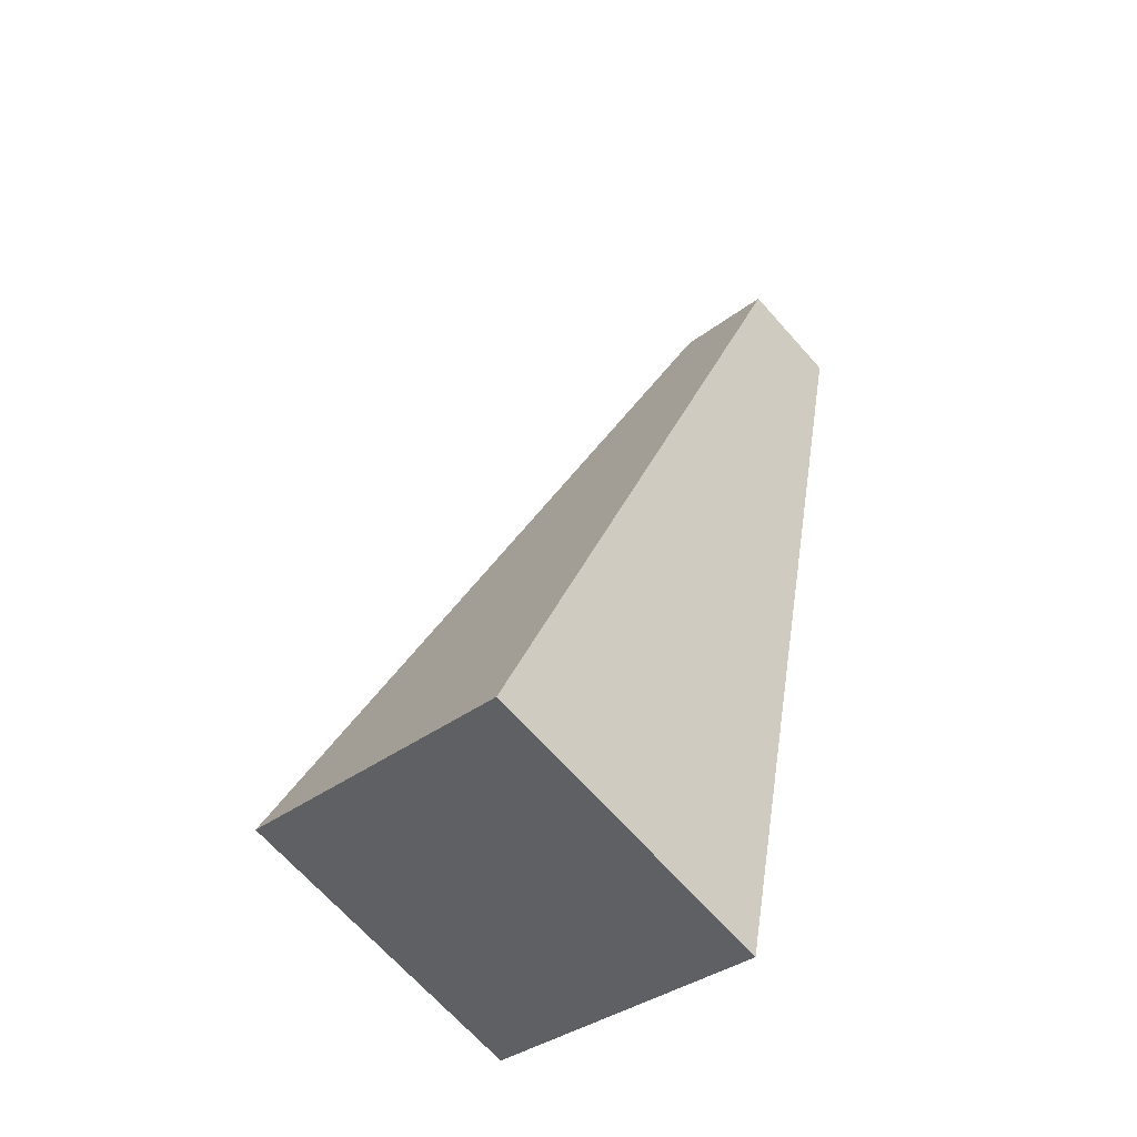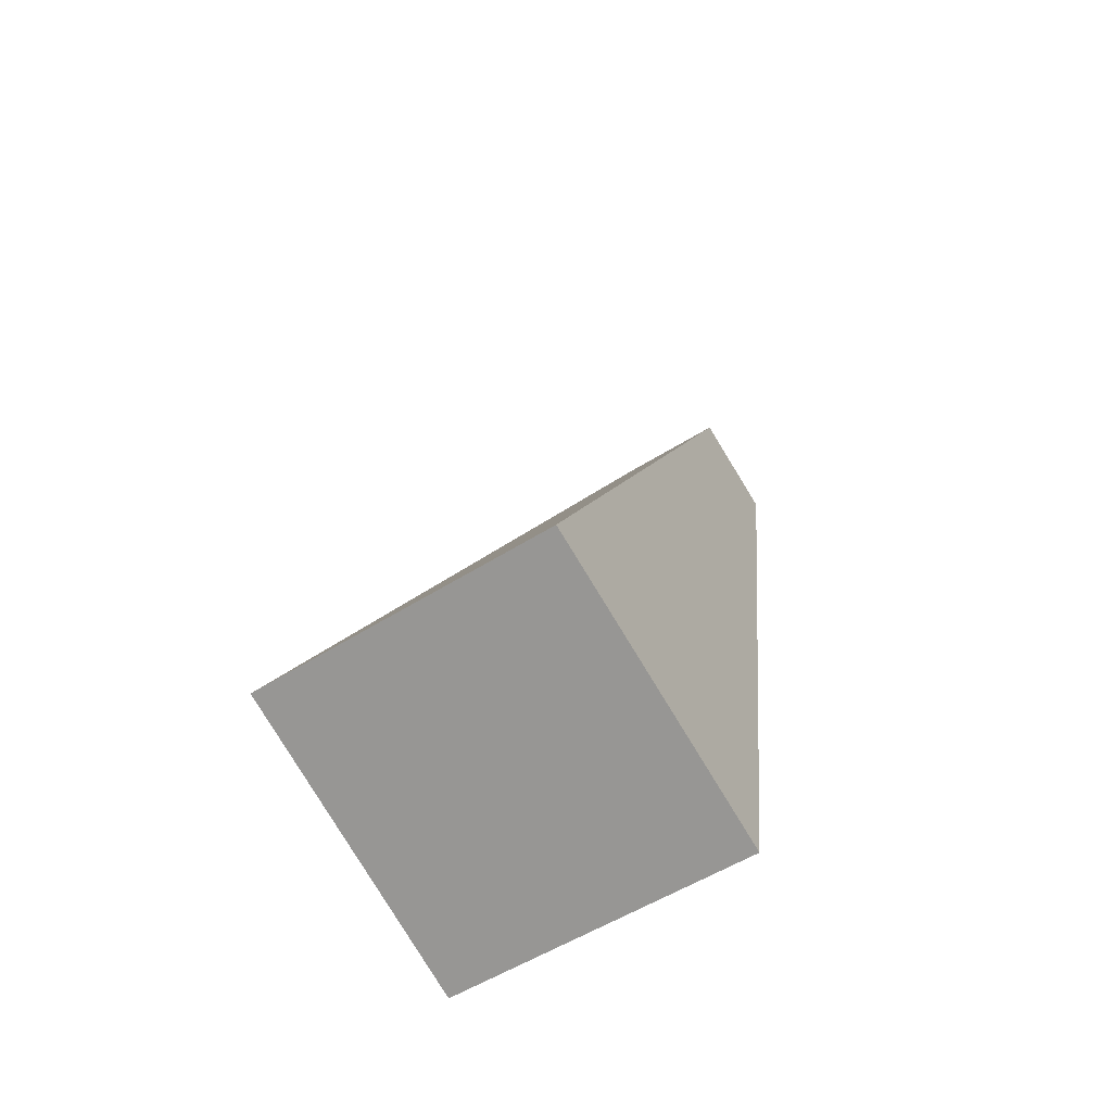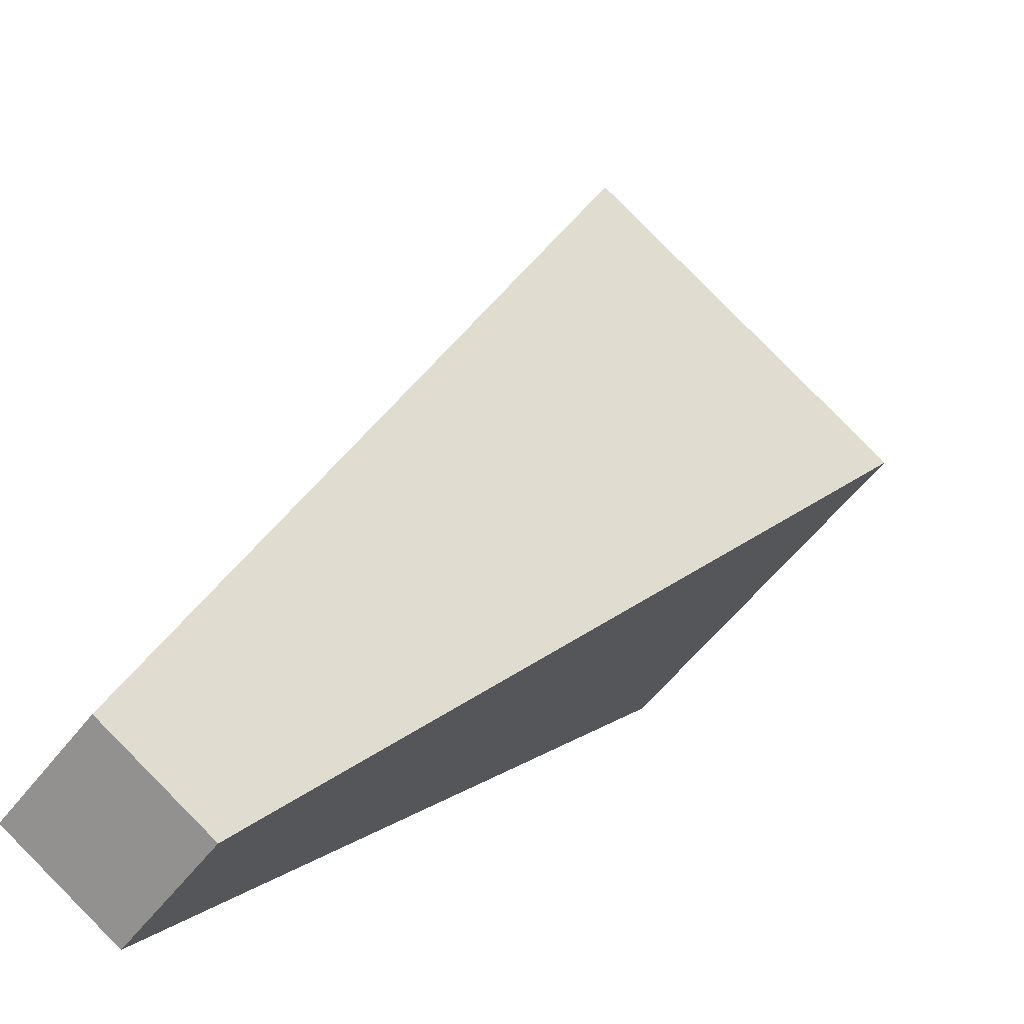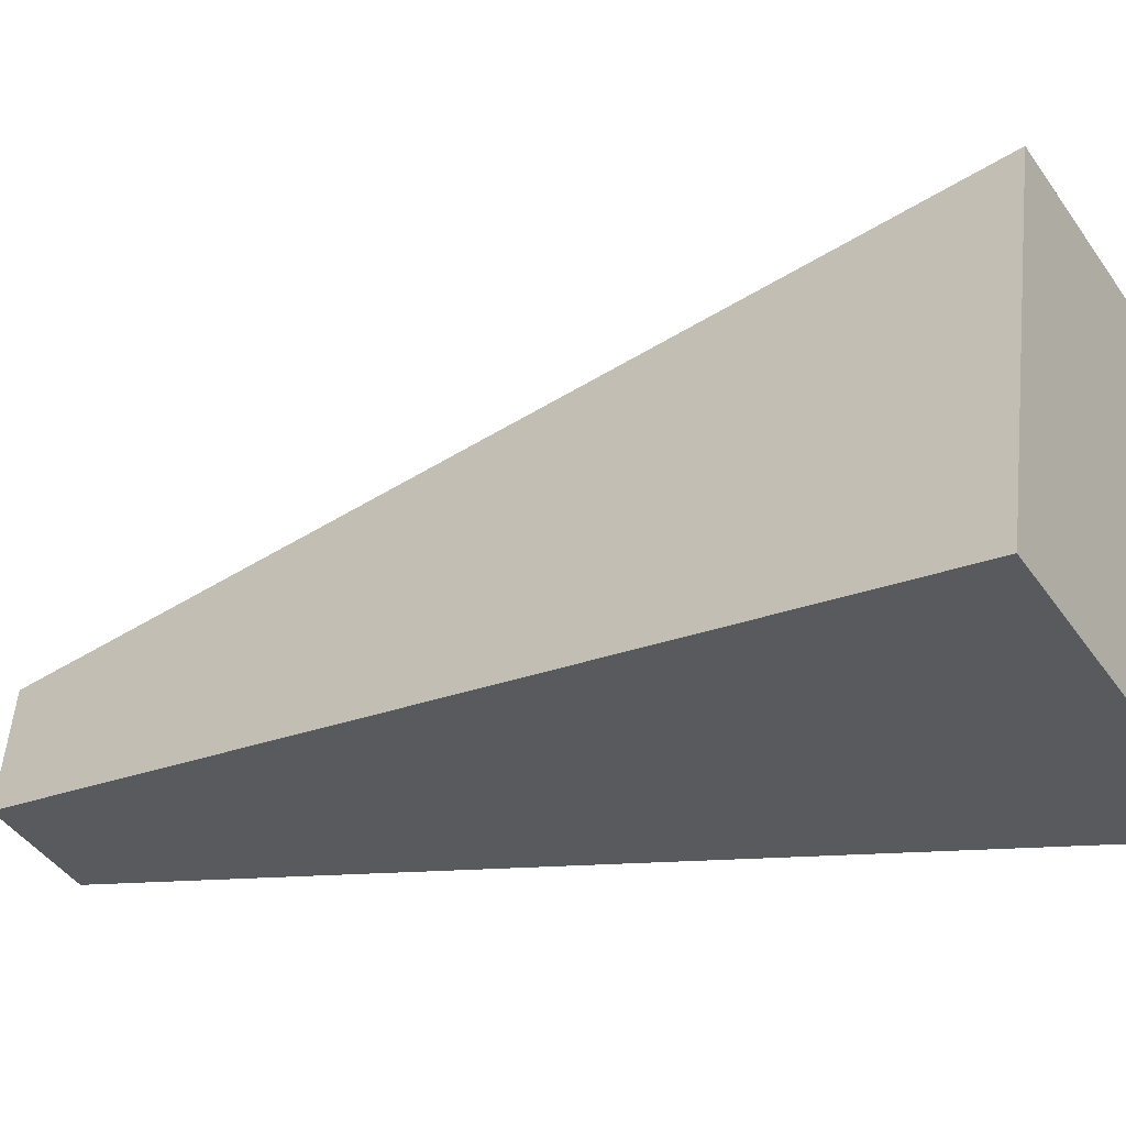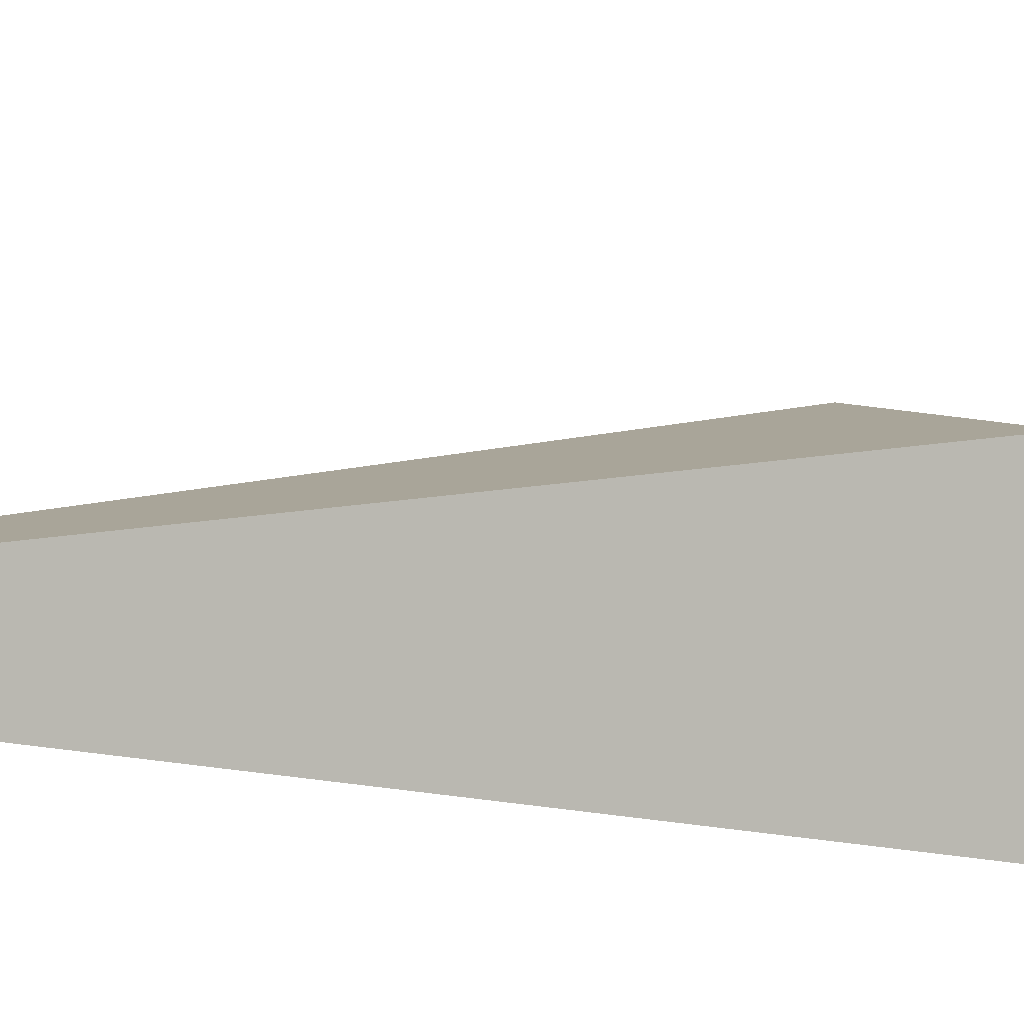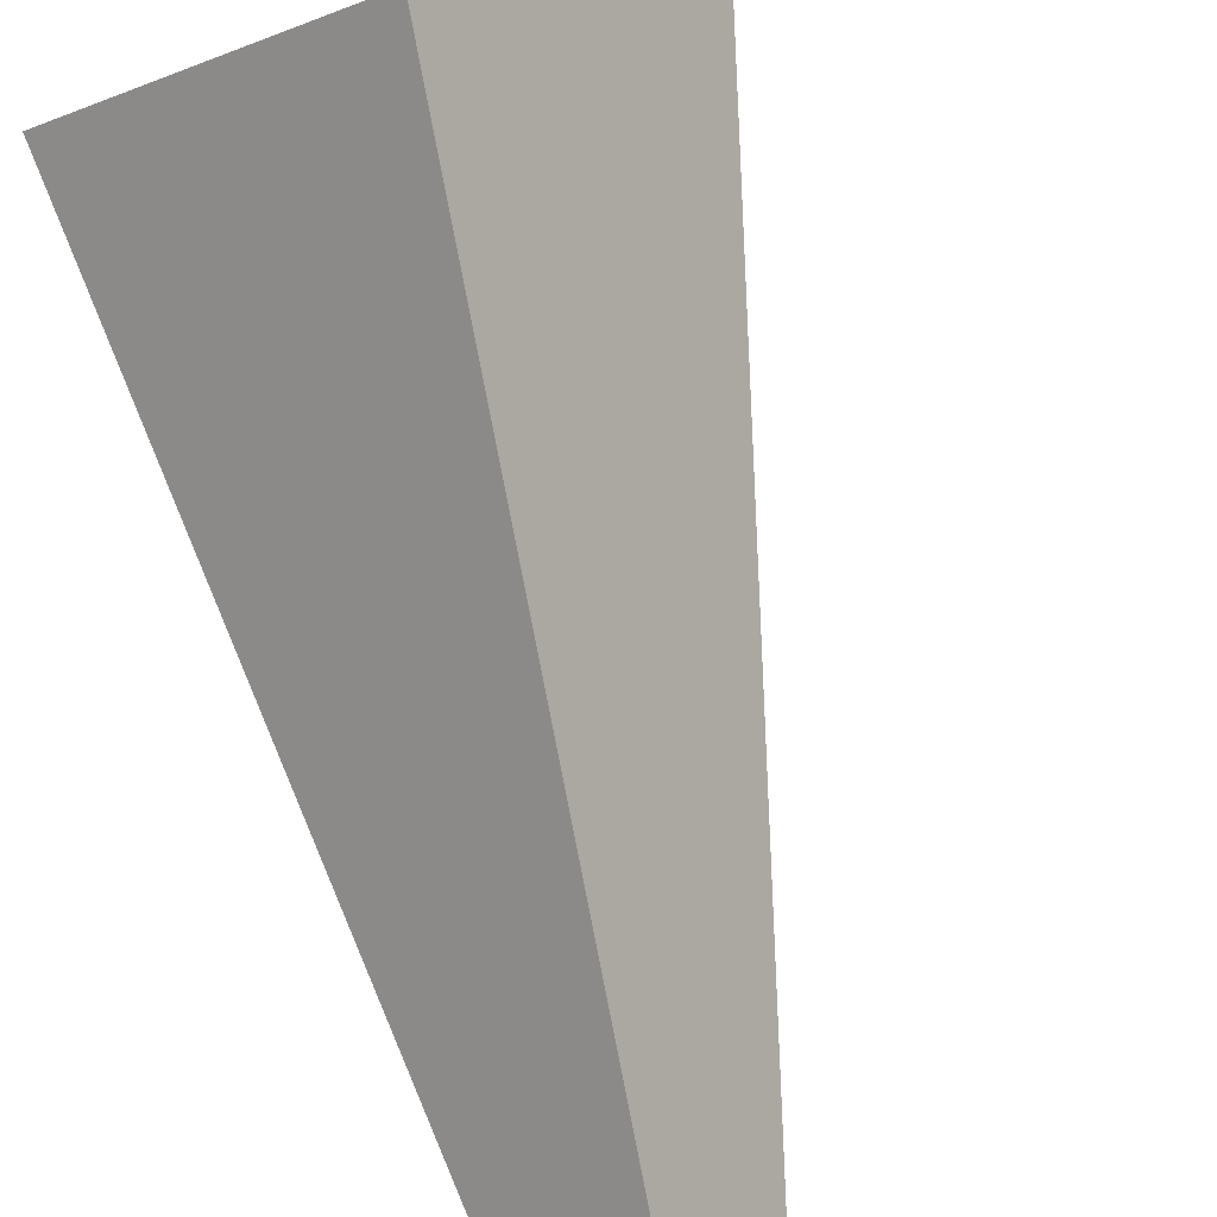
<metadata>
{"format":"obj","ext":"obj","renderer":"f3d","projection":"perspective","resolution":1024,"background":"white","views":[{"elev":-32.9,"azim":2.2,"up":"+Y"},{"elev":-50.5,"azim":-9.7,"up":"+Y"},{"elev":-1.4,"azim":-174.2,"up":"+Z"},{"elev":7.5,"azim":-82.2,"up":"+Z"},{"elev":-45.5,"azim":-127.3,"up":"+Z"},{"elev":71.2,"azim":148.6,"up":"+Z"}]}
</metadata>
<code>
o cuboid
v 0.3244 0.8166 0.764
v 0.2444 0.8699 0.844
v -0.04971 0.01592 1.315
v 0.1901 -0.144 1.075
v -0.3149 0.01592 1.05
v 0.156 0.8699 0.7556
v 0.236 0.8166 0.6756
v -0.07505 -0.144 0.8099
f 1 2 3 4
f 5 6 7 8
f 6 2 1 7
f 4 3 5 8
f 3 2 6 5
f 7 1 4 8

</code>
